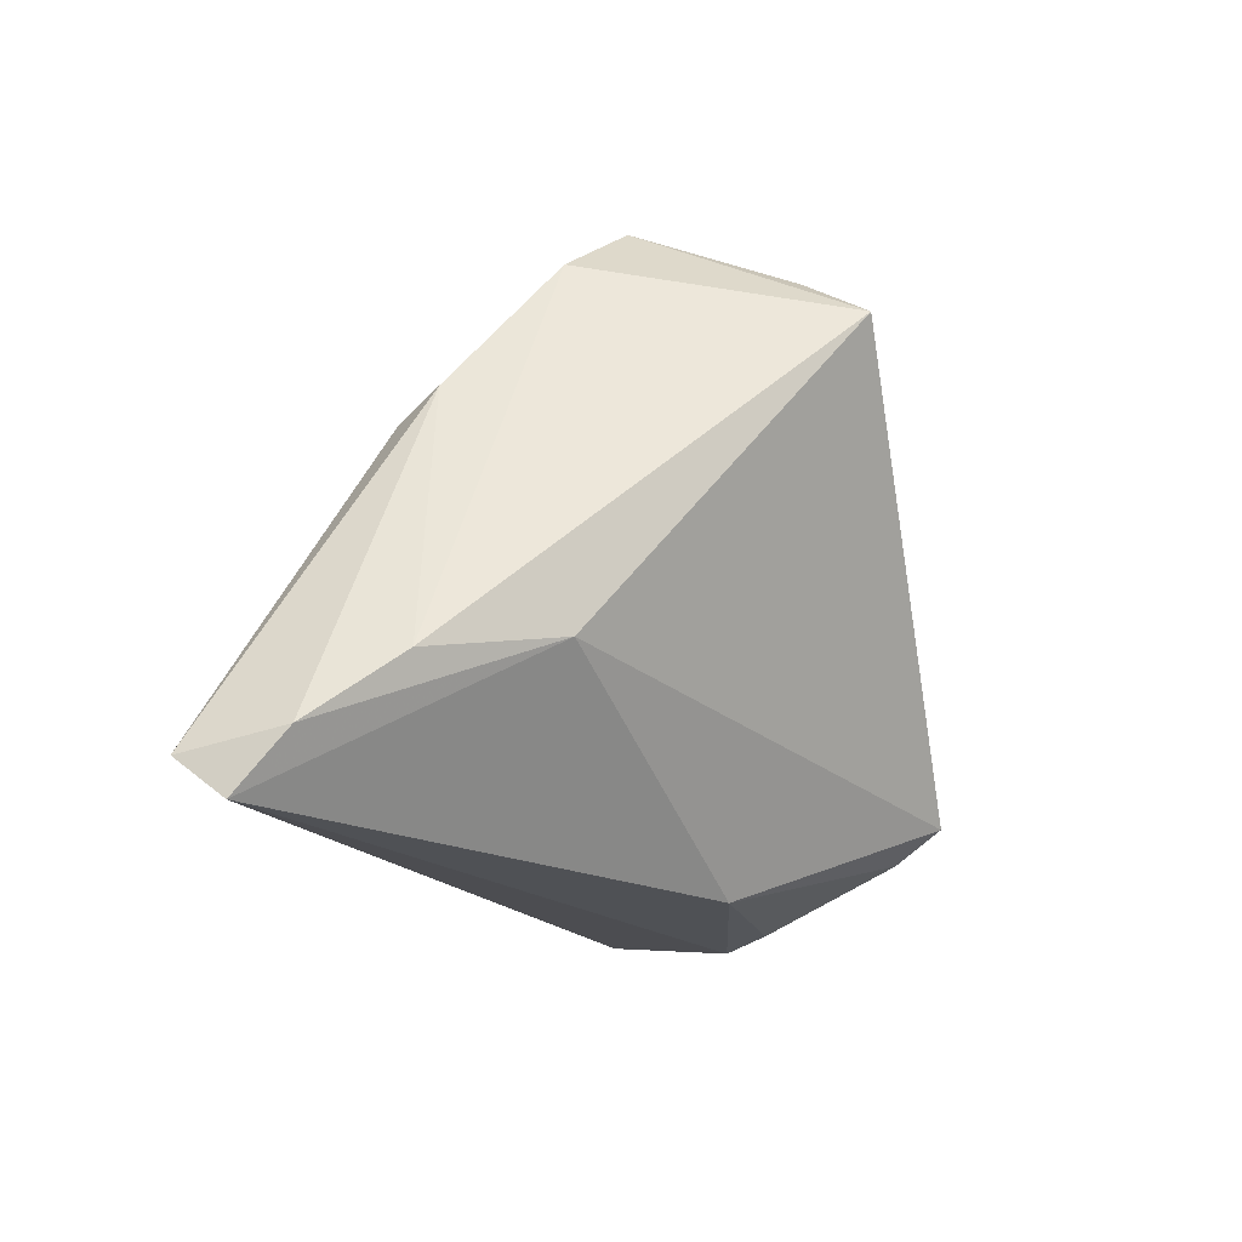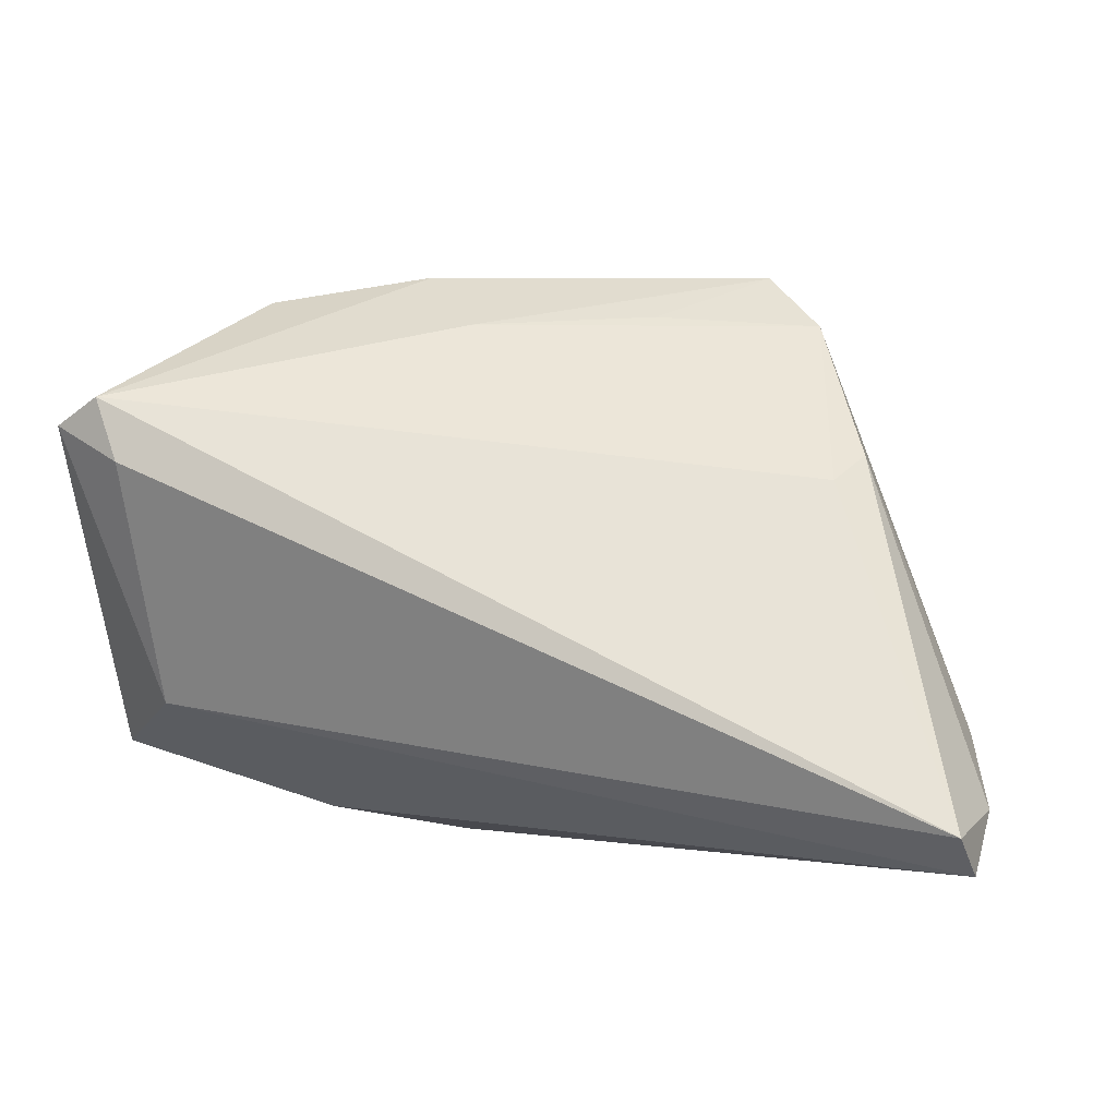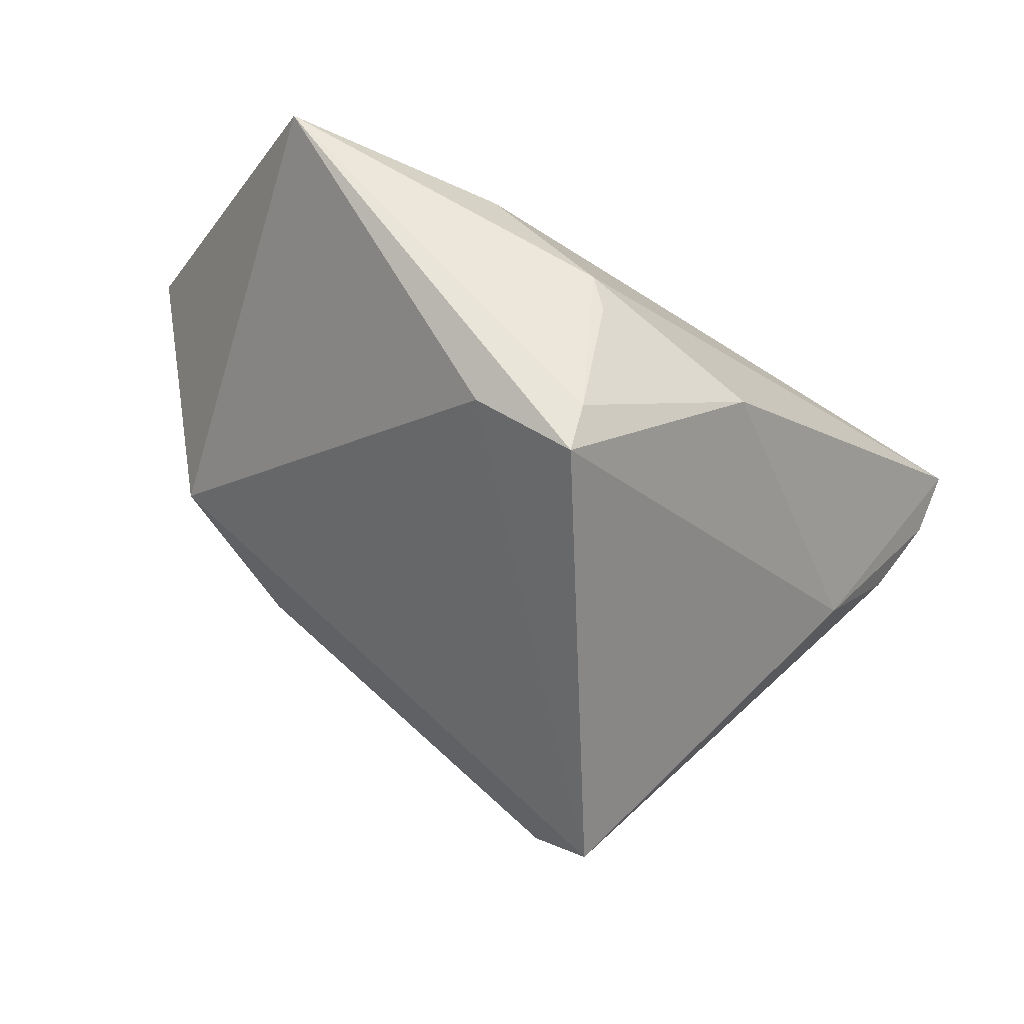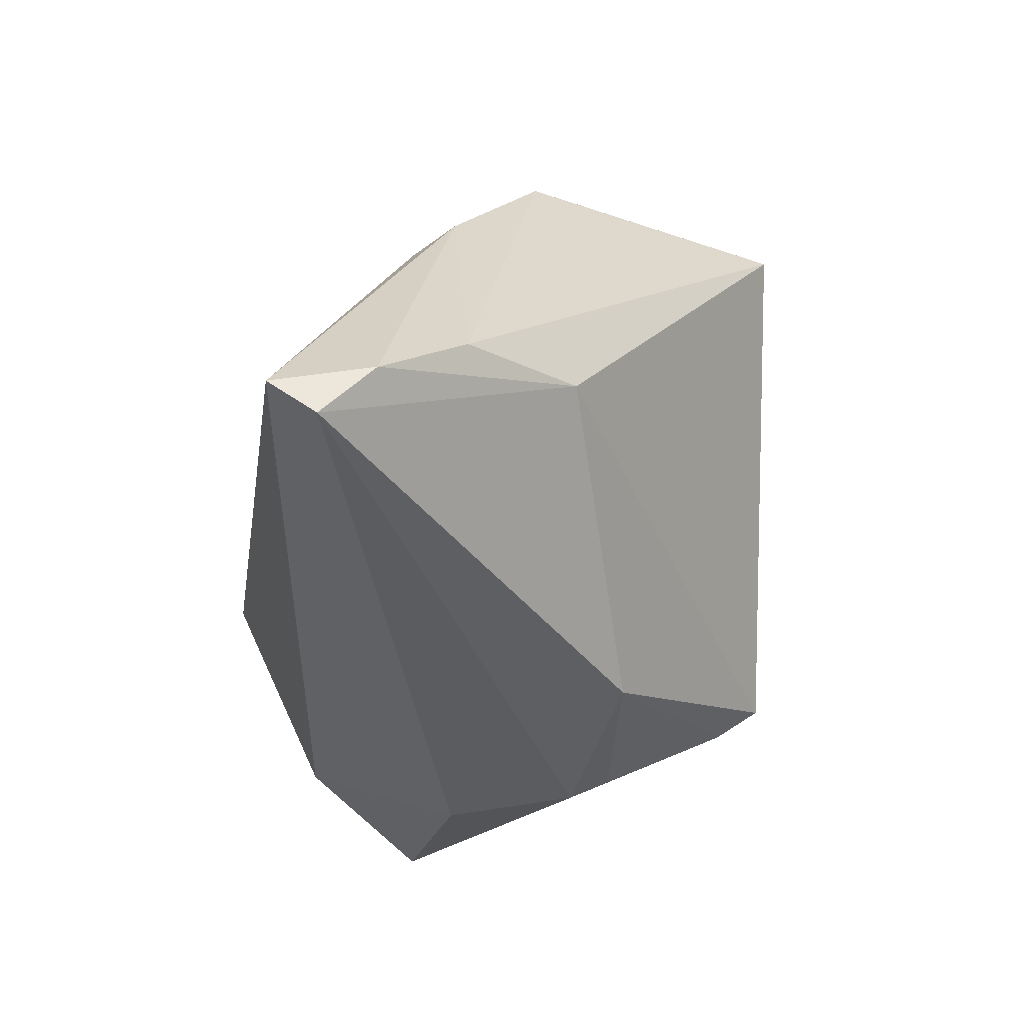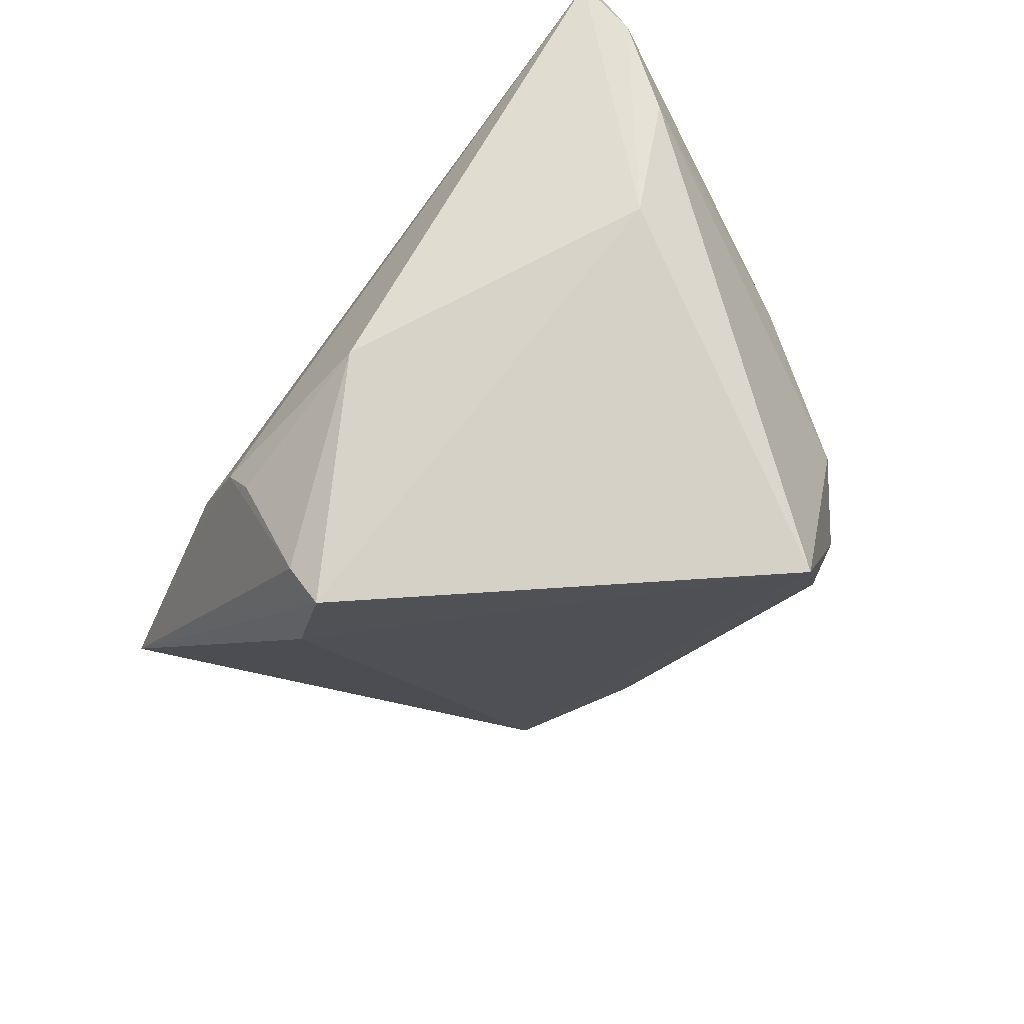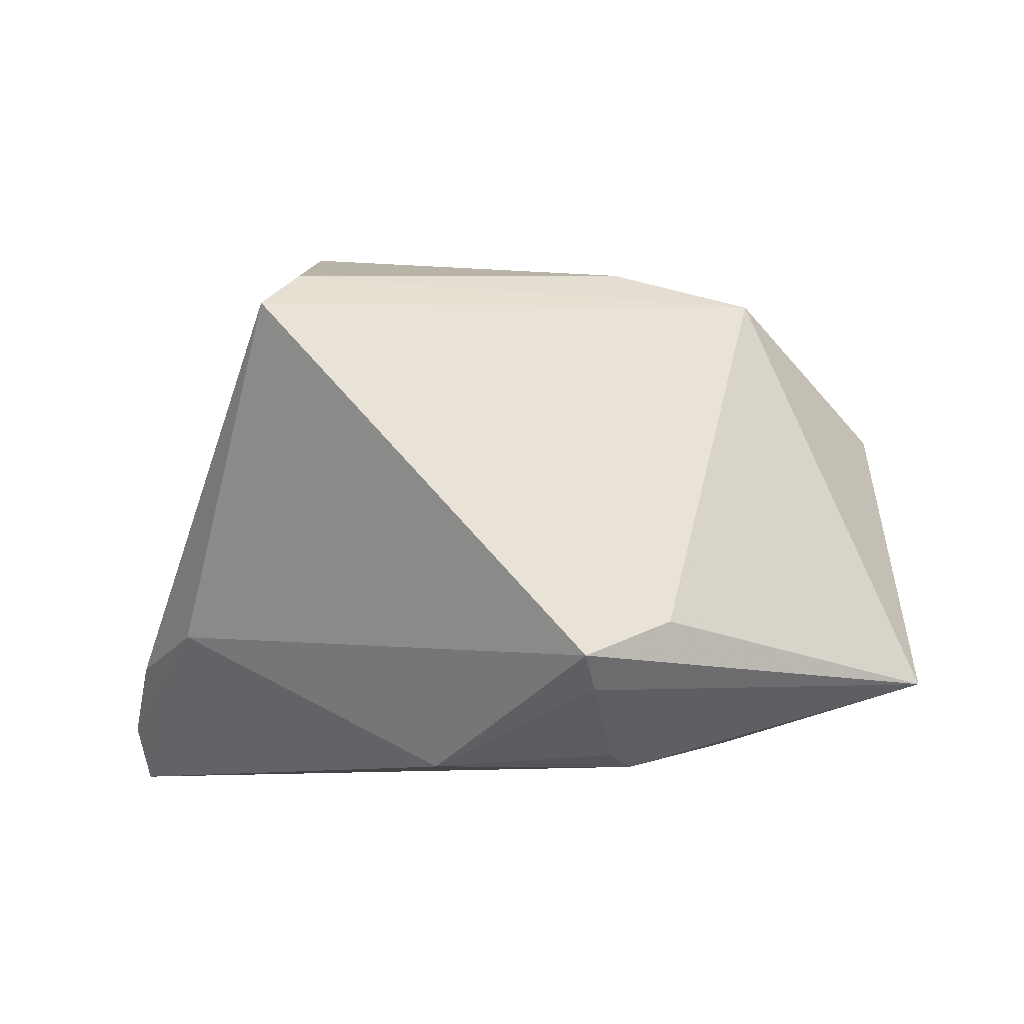
<metadata>
{"format":"obj","ext":"obj","renderer":"f3d","projection":"perspective","resolution":1024,"background":"white","views":[{"elev":-19.5,"azim":96.4,"up":"+Y"},{"elev":-1.6,"azim":16.4,"up":"+Y"},{"elev":-65.6,"azim":-39.5,"up":"+Z"},{"elev":-39.6,"azim":81.0,"up":"+Y"},{"elev":-60.0,"azim":48.9,"up":"+Z"},{"elev":-8.9,"azim":-178.2,"up":"+Y"}]}
</metadata>
<code>
v -0.01711 -0.03154 -0.01586
v -0.0549 0.01999 0.0275
v 0.05495 -0.03154 0.02477
v 0.05585 -0.02471 0.01862
v -0.01231 -0.02285 -0.03573
v -0.01121 -0.01899 -0.04108
v -0.03037 -0.02773 -0.00121
v 0.05406 -0.02689 0.03055
v -0.03526 0.03684 0.007839
v 0.04408 -0.01321 -0.005839
v 0.05268 -0.01665 0.008281
v -0.01593 0.04016 0.001626
v 0.01352 0.03397 0.001844
v -0.05808 -0.01946 0.001198
v -0.007799 0.03281 0.009835
v -0.02189 -0.01392 -0.03195
v 0.03009 0.02688 -0.03539
v 0.02632 0.03233 -0.02807
v 0.03325 0.03266 -0.003052
v 0.04062 0.01576 0.008725
v -0.04558 0.01521 0.03055
v -0.04527 -0.01391 0.01742
v 0.03772 0.01259 0.0136
v -0.01453 -0.03016 -0.02052
v 0.008499 -0.03154 -0.01796
v 0.02577 0.0398 -0.009037
v -0.04869 0.02315 0.0297
f 14 9 16
f 16 6 14
f 9 17 16
f 16 17 6
f 6 17 10
f 2 9 14
f 6 10 25
f 14 6 5
f 5 1 14
f 6 25 5
f 26 19 17
f 19 26 13
f 4 10 11
f 11 10 17
f 17 19 11
f 22 8 21
f 22 2 14
f 21 2 22
f 14 1 7
f 7 22 14
f 9 2 27
f 27 2 21
f 21 8 27
f 1 25 3
f 3 7 1
f 4 8 3
f 8 22 3
f 22 7 3
f 3 10 4
f 3 25 10
f 24 25 1
f 1 5 24
f 24 5 25
f 9 27 12
f 23 27 8
f 18 26 17
f 18 12 26
f 18 17 9
f 9 12 18
f 27 23 15
f 15 12 27
f 19 13 15
f 15 23 19
f 15 13 26
f 26 12 15
f 19 23 20
f 20 23 8
f 20 8 4
f 4 11 20
f 20 11 19

</code>
